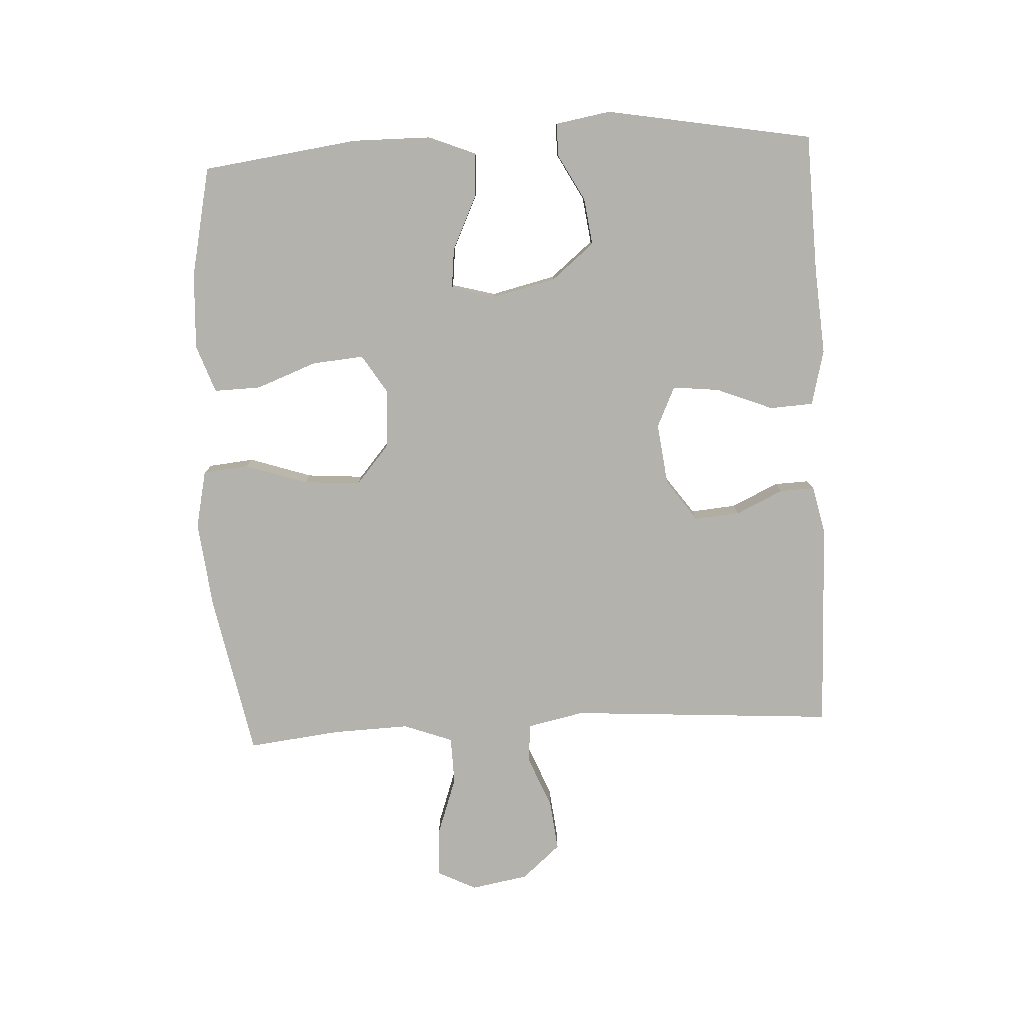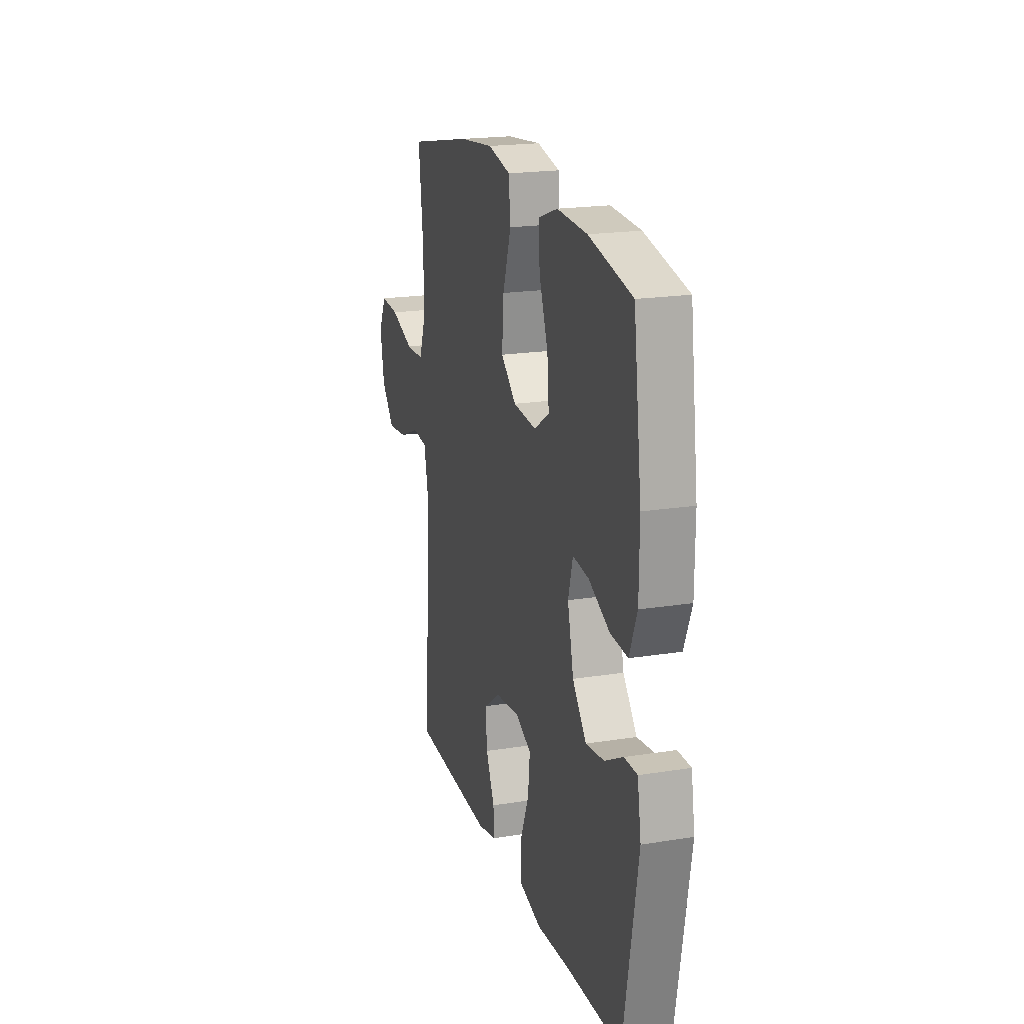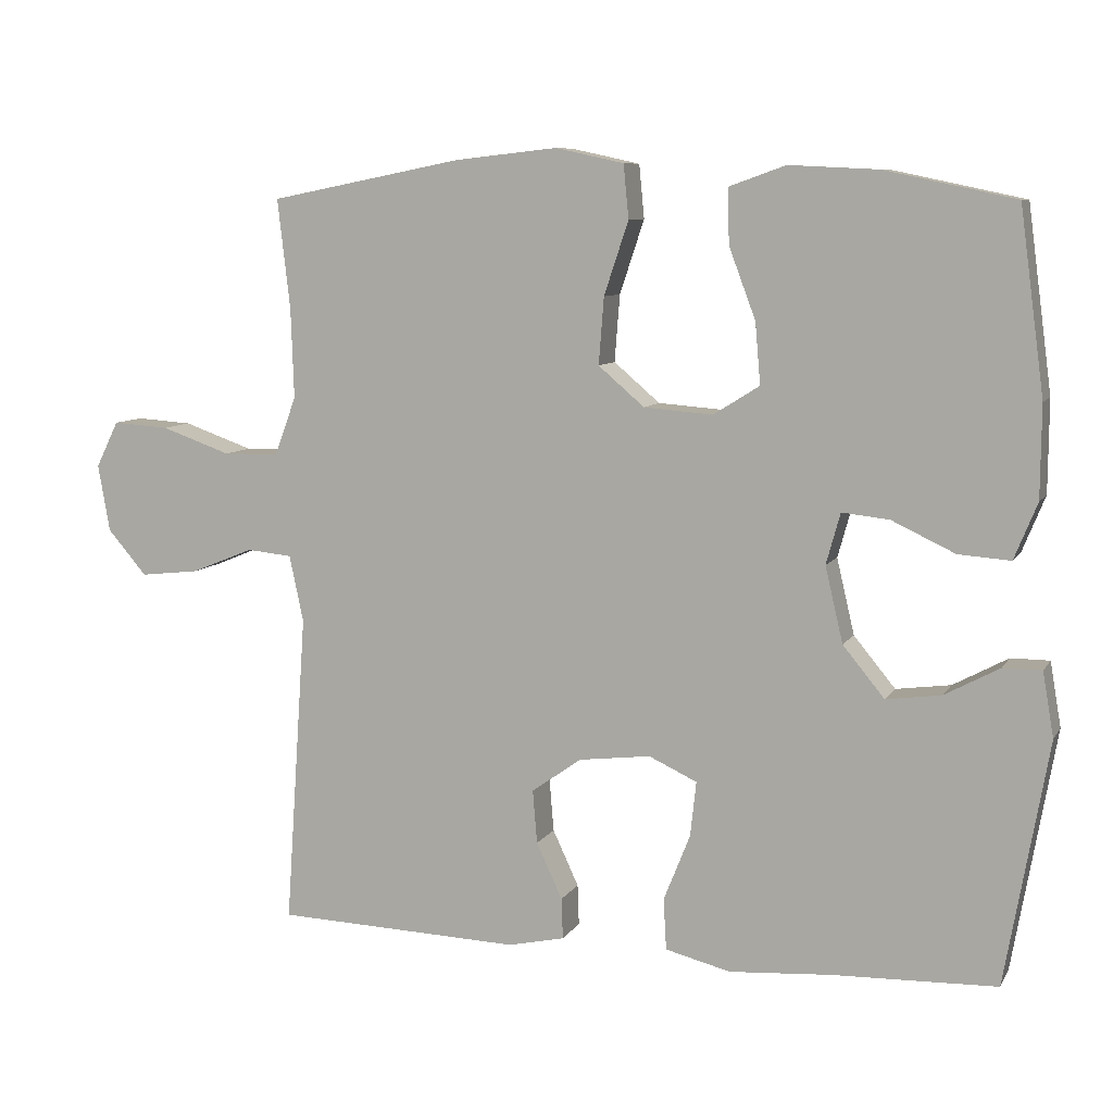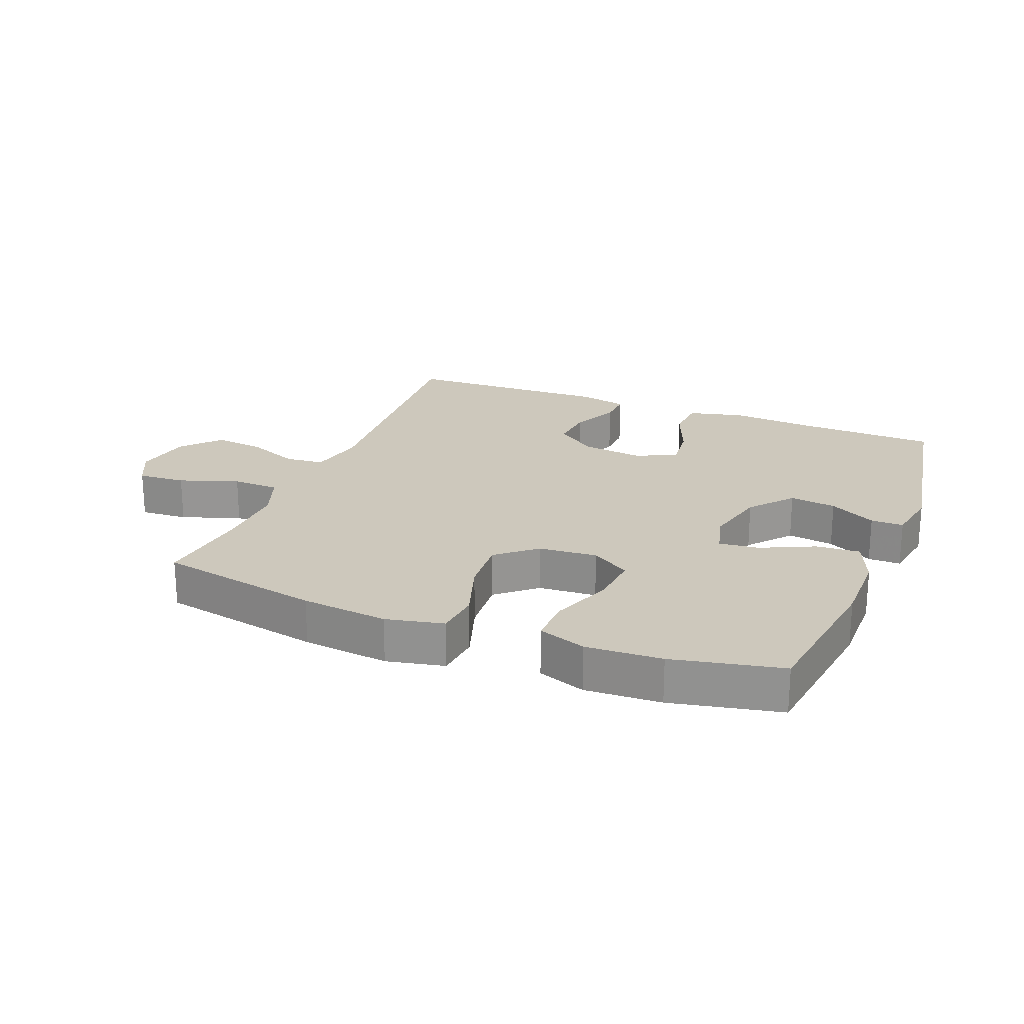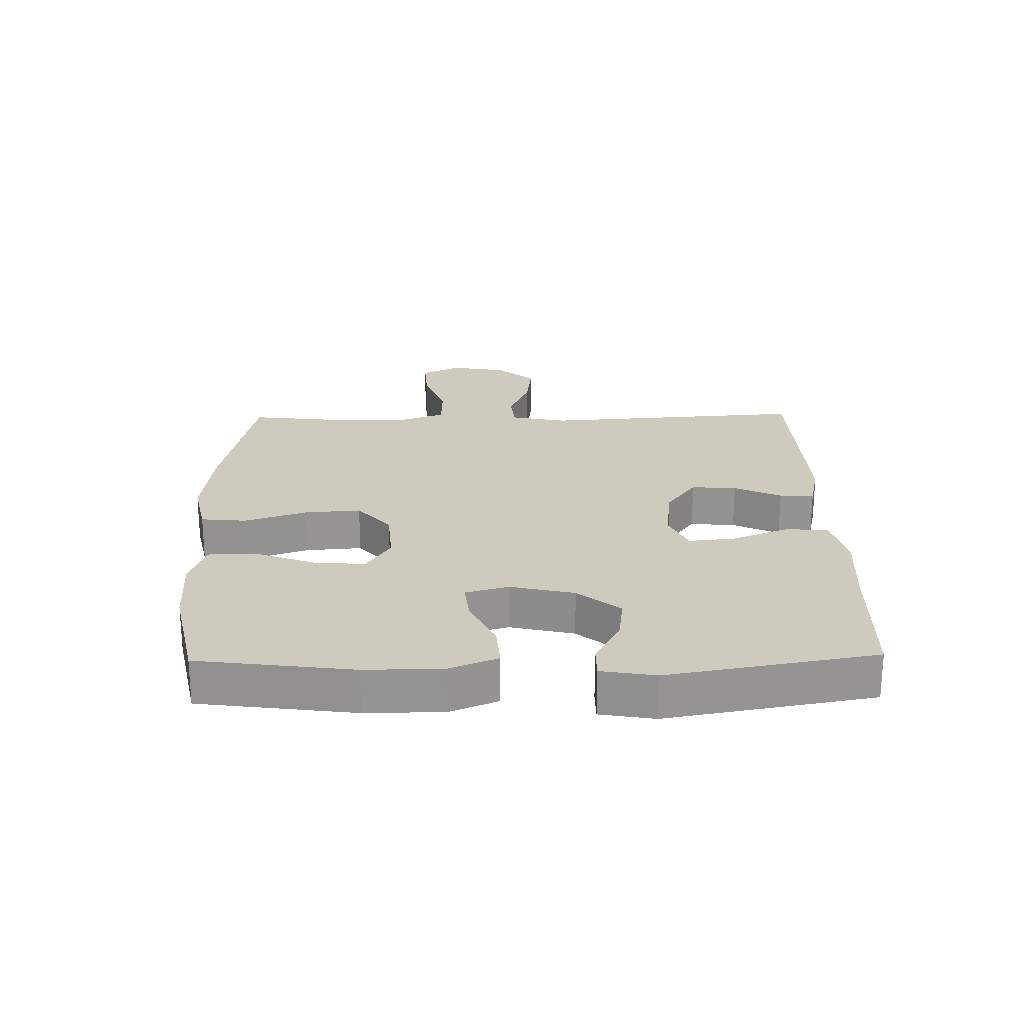
<metadata>
{"format":"obj","ext":"obj","renderer":"f3d","projection":"perspective","resolution":1024,"background":"white","views":[{"elev":-79.4,"azim":93.0,"up":"+Y"},{"elev":19.9,"azim":73.5,"up":"+Z"},{"elev":8.4,"azim":18.7,"up":"+Z"},{"elev":22.2,"azim":21.8,"up":"+Y"},{"elev":23.2,"azim":88.9,"up":"+Y"}]}
</metadata>
<code>
v -0.5 0.07 0.5
v -0.24 0.07 0.551
v -0.102 0.07 0.566
v -0.01 0.07 0.546
v -0.003 0.07 0.474
v -0.036 0.07 0.375
v -0.043 0.07 0.285
v 0.019 0.07 0.232
v 0.112 0.07 0.225
v 0.174 0.07 0.264
v 0.167 0.07 0.346
v 0.131 0.07 0.442
v 0.129 0.07 0.516
v 0.205 0.07 0.543
v 0.326 0.07 0.537
v 0.5 0.07 0.5
v 0.533 0.07 0.253
v 0.532 0.07 0.129
v 0.501 0.07 0.053
v 0.431 0.07 0.058
v 0.346 0.07 0.098
v 0.282 0.07 0.105
v 0.263 0.07 0.036
v 0.287 0.07 -0.066
v 0.343 0.07 -0.134
v 0.417 0.07 -0.124
v 0.491 0.07 -0.084
v 0.543 0.07 -0.084
v 0.558 0.07 -0.171
v 0.5 0.07 -0.5
v 0.279 0.07 -0.507
v 0.142 0.07 -0.517
v 0.054 0.07 -0.495
v 0.05 0.07 -0.426
v 0.086 0.07 -0.336
v 0.094 0.07 -0.262
v 0.029 0.07 -0.232
v -0.068 0.07 -0.244
v -0.135 0.07 -0.292
v -0.129 0.07 -0.364
v -0.094 0.07 -0.439
v -0.092 0.07 -0.494
v -0.168 0.07 -0.511
v -0.5 0.07 -0.5
v -0.471 0.07 -0.078
v -0.49 0.07 0.012
v -0.551 0.07 0.018
v -0.635 0.07 -0.016
v -0.715 0.07 -0.025
v -0.768 0.07 0.036
v -0.784 0.07 0.127
v -0.753 0.07 0.189
v -0.677 0.07 0.184
v -0.583 0.07 0.151
v -0.508 0.07 0.153
v -0.479 0.07 0.231
v -0.483 0.07 0.352
v -0.5 0 0.5
v -0.24 0 0.551
v -0.102 0 0.566
v -0.01 0 0.546
v -0.003 0 0.474
v -0.036 0 0.375
v -0.043 0 0.285
v 0.019 0 0.232
v 0.112 0 0.225
v 0.174 0 0.264
v 0.167 0 0.346
v 0.131 0 0.442
v 0.129 0 0.516
v 0.205 0 0.543
v 0.326 0 0.537
v 0.5 0 0.5
v 0.533 0 0.253
v 0.532 0 0.129
v 0.501 0 0.053
v 0.431 0 0.058
v 0.346 0 0.098
v 0.282 0 0.105
v 0.263 0 0.036
v 0.287 0 -0.066
v 0.343 0 -0.134
v 0.417 0 -0.124
v 0.491 0 -0.084
v 0.543 0 -0.084
v 0.558 0 -0.171
v 0.5 0 -0.5
v 0.279 0 -0.507
v 0.142 0 -0.517
v 0.054 0 -0.495
v 0.05 0 -0.426
v 0.086 0 -0.336
v 0.094 0 -0.262
v 0.029 0 -0.232
v -0.068 0 -0.244
v -0.135 0 -0.292
v -0.129 0 -0.364
v -0.094 0 -0.439
v -0.092 0 -0.494
v -0.168 0 -0.511
v -0.5 0 -0.5
v -0.471 0 -0.078
v -0.49 0 0.012
v -0.551 0 0.018
v -0.635 0 -0.016
v -0.715 0 -0.025
v -0.768 0 0.036
v -0.784 0 0.127
v -0.753 0 0.189
v -0.677 0 0.184
v -0.583 0 0.151
v -0.508 0 0.153
v -0.479 0 0.231
v -0.483 0 0.352
f 52 53 54
f 51 52 54
f 50 51 54
f 49 50 54
f 48 49 54
f 47 48 54
f 46 47 54 55
f 45 46 55 56
f 43 44 45
f 42 43 45
f 41 42 45
f 40 41 45
f 39 40 45 56
f 33 34 35
f 32 33 35
f 31 32 35
f 30 31 35
f 29 30 35
f 28 29 35
f 27 28 35
f 26 27 35
f 25 26 35 36
f 24 25 36 37
f 19 20 21
f 18 19 21
f 17 18 21
f 16 17 21
f 15 16 21
f 14 15 21
f 13 14 21
f 12 13 21
f 11 12 21
f 10 11 21 22
f 9 10 22 23
f 4 5 6
f 3 4 6
f 2 3 6
f 1 2 6
f 57 1 6
f 57 6 7
f 57 7 8
f 56 57 8
f 39 56 8
f 38 39 8
f 24 37 38
f 23 24 38
f 9 23 38
f 8 9 38
f 111 110 109
f 111 109 108
f 111 108 107
f 111 107 106
f 111 106 105
f 111 105 104
f 112 111 104 103
f 113 112 103 102
f 102 101 100
f 102 100 99
f 102 99 98
f 102 98 97
f 113 102 97 96
f 92 91 90
f 92 90 89
f 92 89 88
f 92 88 87
f 92 87 86
f 92 86 85
f 92 85 84
f 92 84 83
f 93 92 83 82
f 94 93 82 81
f 78 77 76
f 78 76 75
f 78 75 74
f 78 74 73
f 78 73 72
f 78 72 71
f 78 71 70
f 78 70 69
f 78 69 68
f 79 78 68 67
f 80 79 67 66
f 63 62 61
f 63 61 60
f 63 60 59
f 63 59 58
f 63 58 114
f 64 63 114
f 65 64 114
f 65 114 113
f 65 113 96
f 65 96 95
f 95 94 81
f 95 81 80
f 95 80 66
f 95 66 65
f 1 58 59 2
f 2 59 60 3
f 3 60 61 4
f 4 61 62 5
f 5 62 63 6
f 6 63 64 7
f 7 64 65 8
f 8 65 66 9
f 9 66 67 10
f 10 67 68 11
f 11 68 69 12
f 12 69 70 13
f 13 70 71 14
f 14 71 72 15
f 15 72 73 16
f 16 73 74 17
f 17 74 75 18
f 18 75 76 19
f 19 76 77 20
f 20 77 78 21
f 21 78 79 22
f 22 79 80 23
f 23 80 81 24
f 24 81 82 25
f 25 82 83 26
f 26 83 84 27
f 27 84 85 28
f 28 85 86 29
f 29 86 87 30
f 30 87 88 31
f 31 88 89 32
f 32 89 90 33
f 33 90 91 34
f 34 91 92 35
f 35 92 93 36
f 36 93 94 37
f 37 94 95 38
f 38 95 96 39
f 39 96 97 40
f 40 97 98 41
f 41 98 99 42
f 42 99 100 43
f 43 100 101 44
f 44 101 102 45
f 45 102 103 46
f 46 103 104 47
f 47 104 105 48
f 48 105 106 49
f 49 106 107 50
f 50 107 108 51
f 51 108 109 52
f 52 109 110 53
f 53 110 111 54
f 54 111 112 55
f 55 112 113 56
f 56 113 114 57
f 57 114 58 1

</code>
